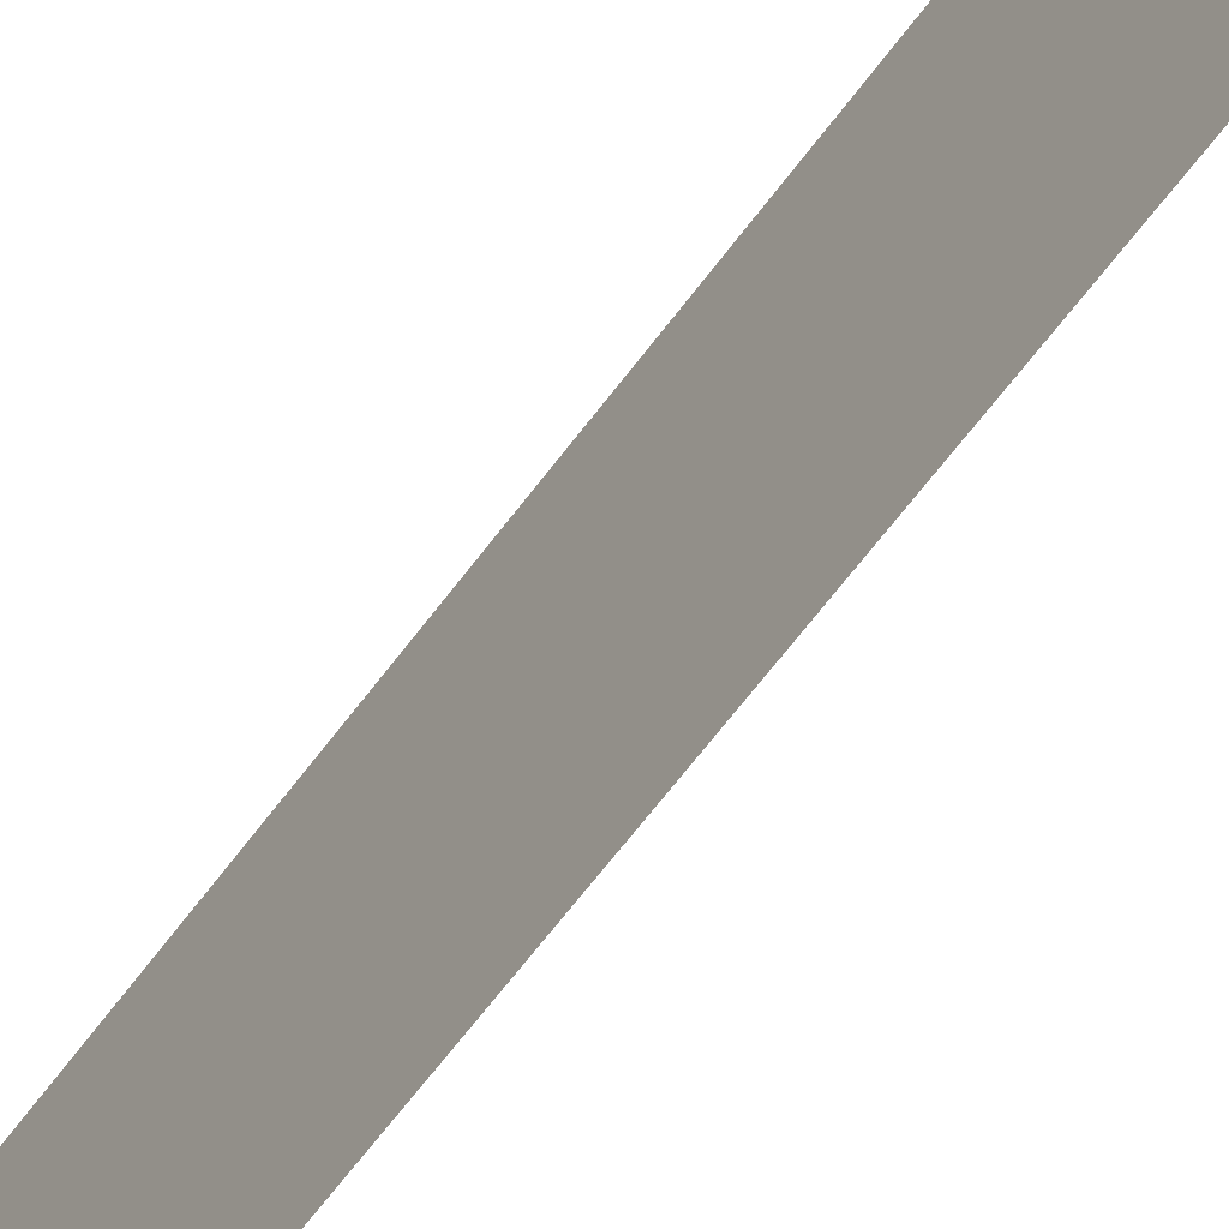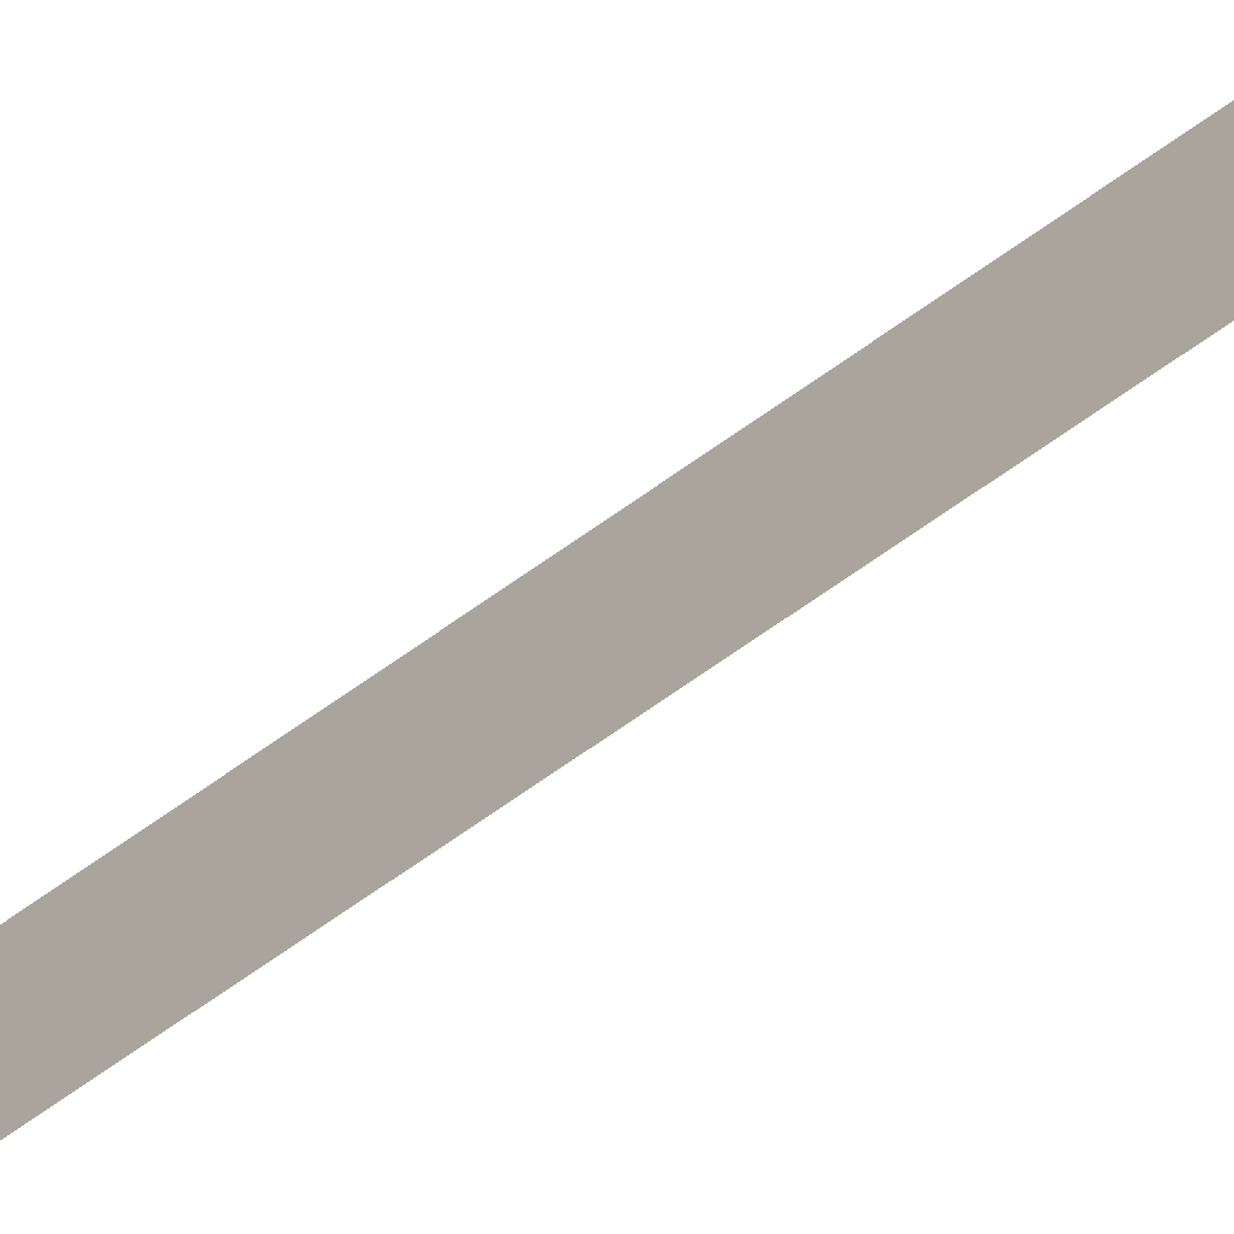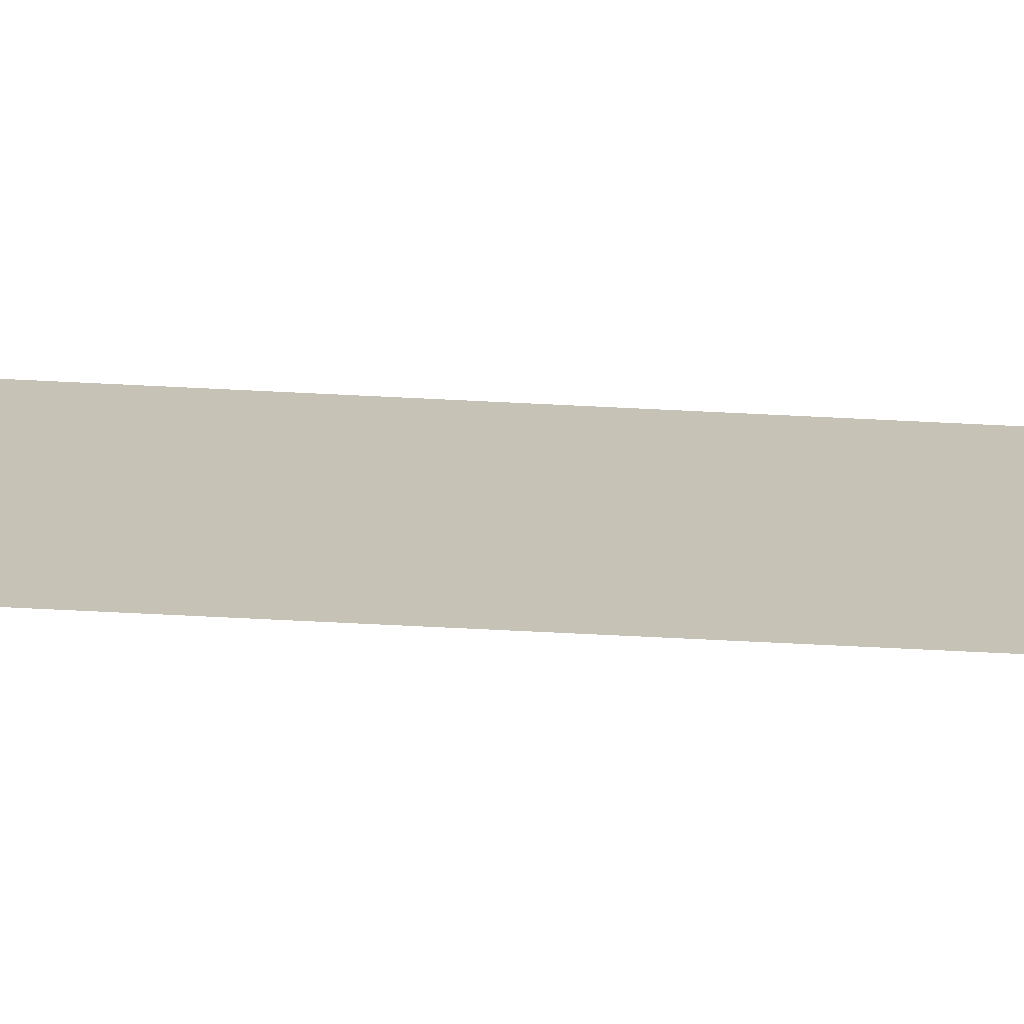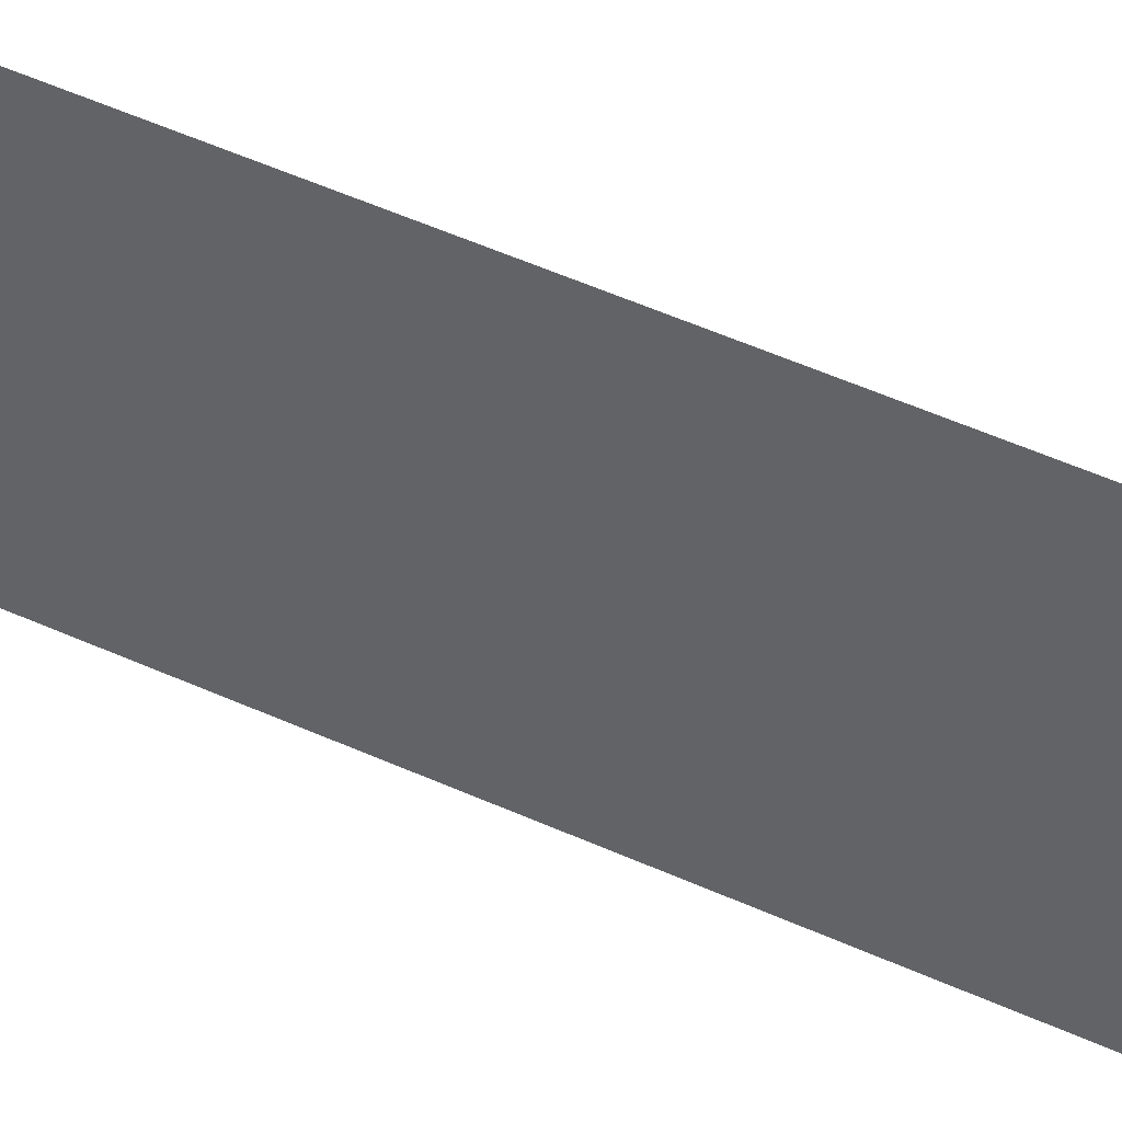
<metadata>
{"format":"obj","ext":"obj","renderer":"f3d","projection":"perspective","resolution":1024,"background":"white","views":[{"elev":-56.5,"azim":145.5,"up":"+Y"},{"elev":-75.1,"azim":124.6,"up":"+Y"},{"elev":-71.1,"azim":87.2,"up":"+Y"},{"elev":43.8,"azim":-60.9,"up":"+Y"}]}
</metadata>
<code>
o 平面
v 0 1 6
v -0 -1 6
v 0 1 -6
v -0 -1 -6
f 1 2 4 3

</code>
